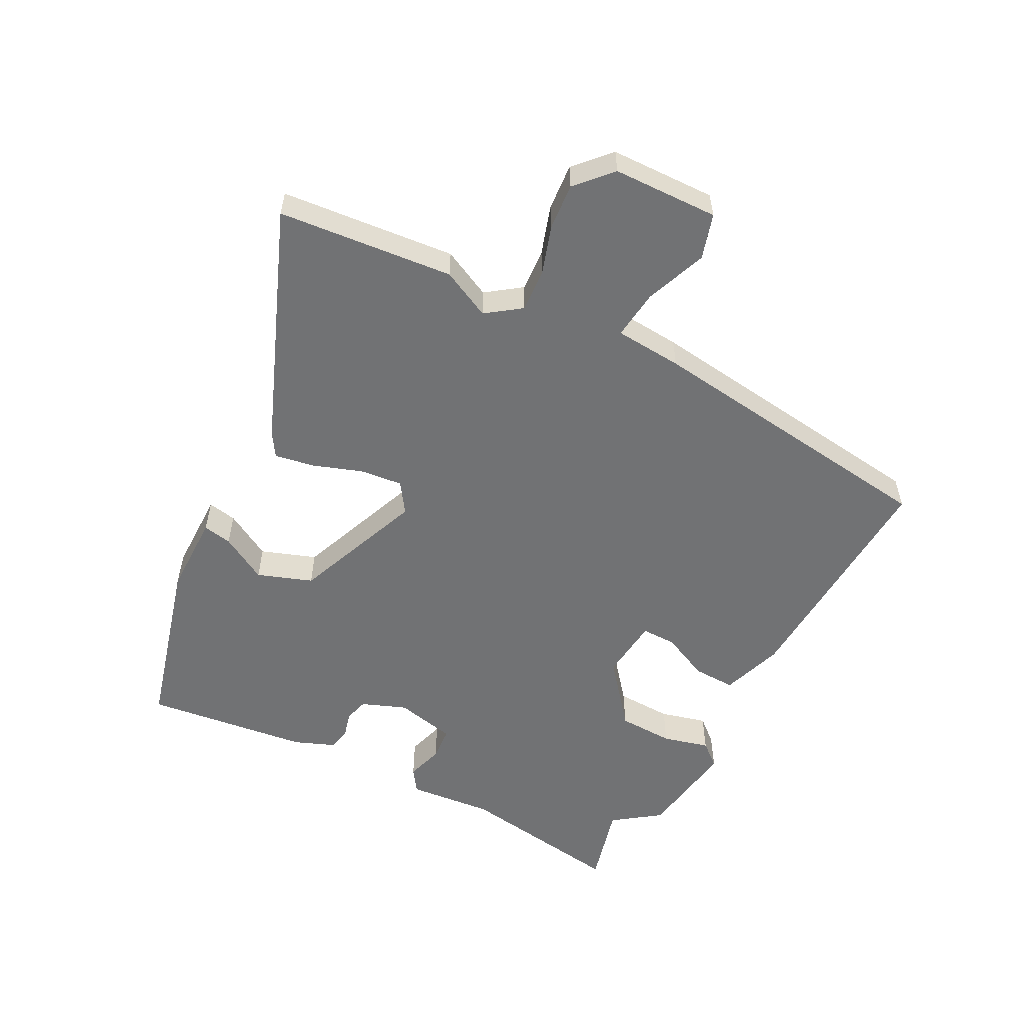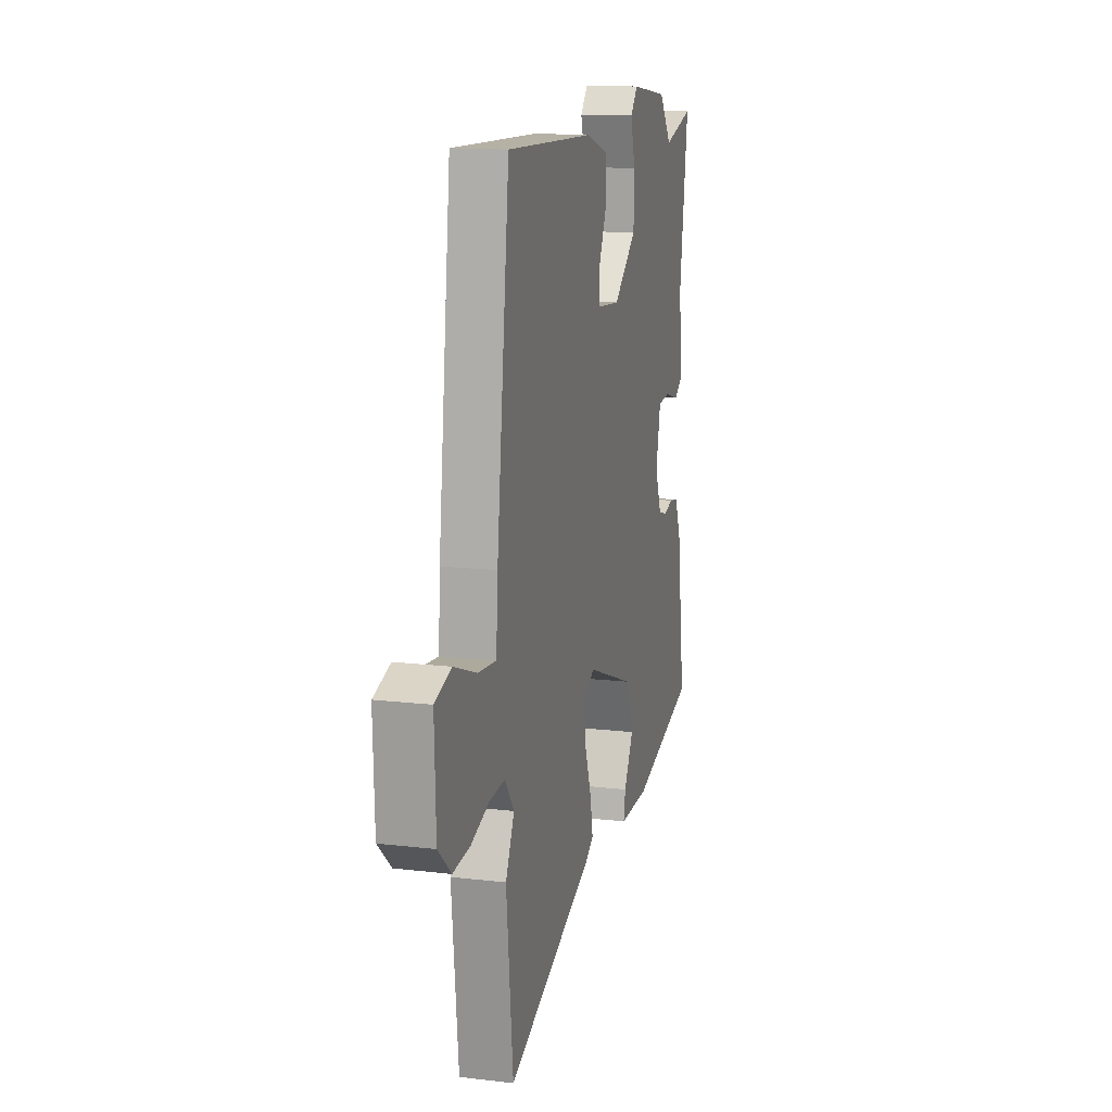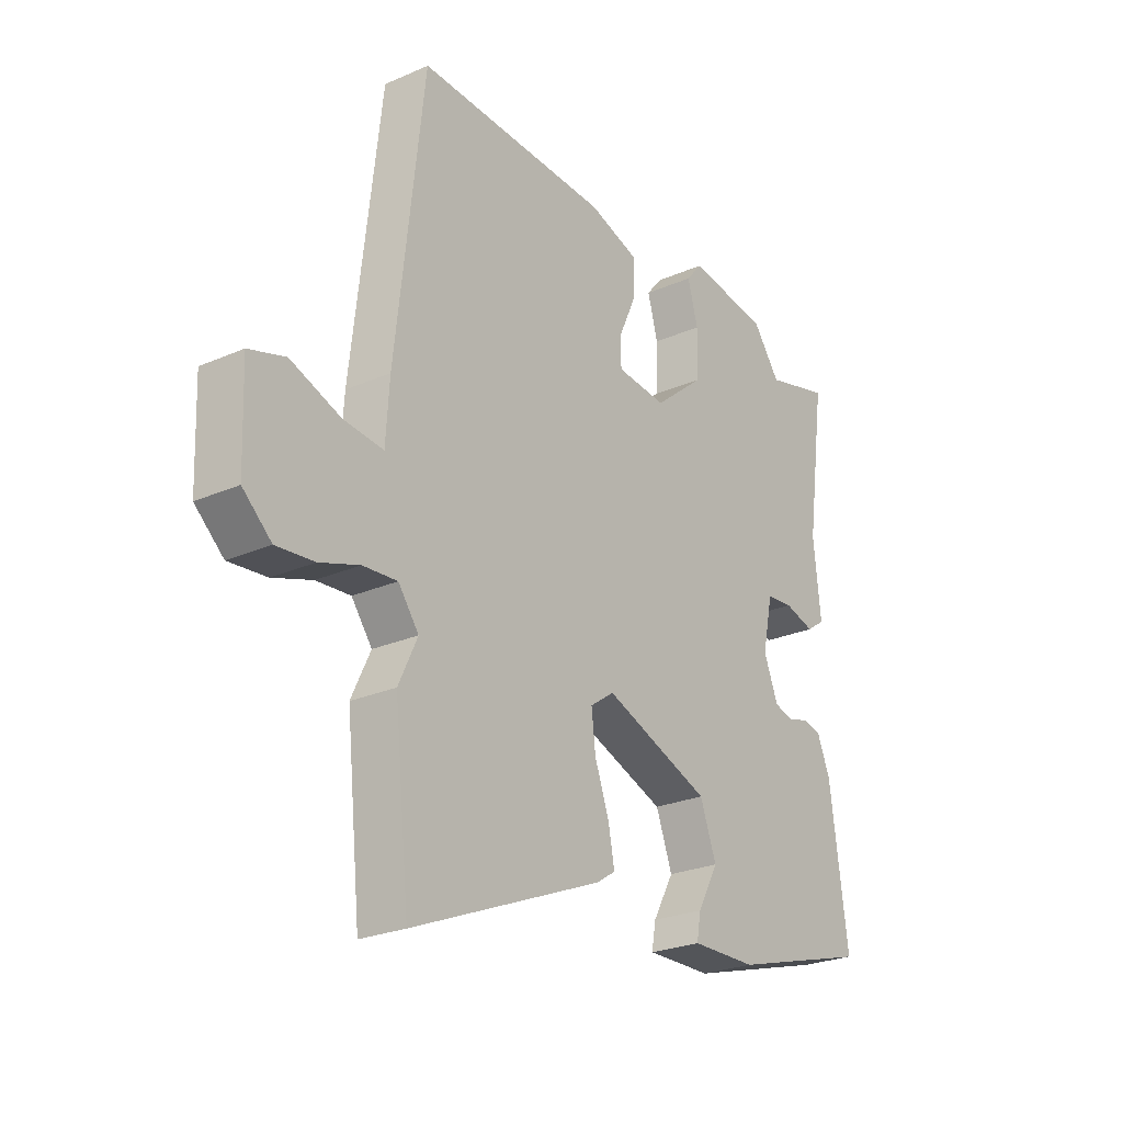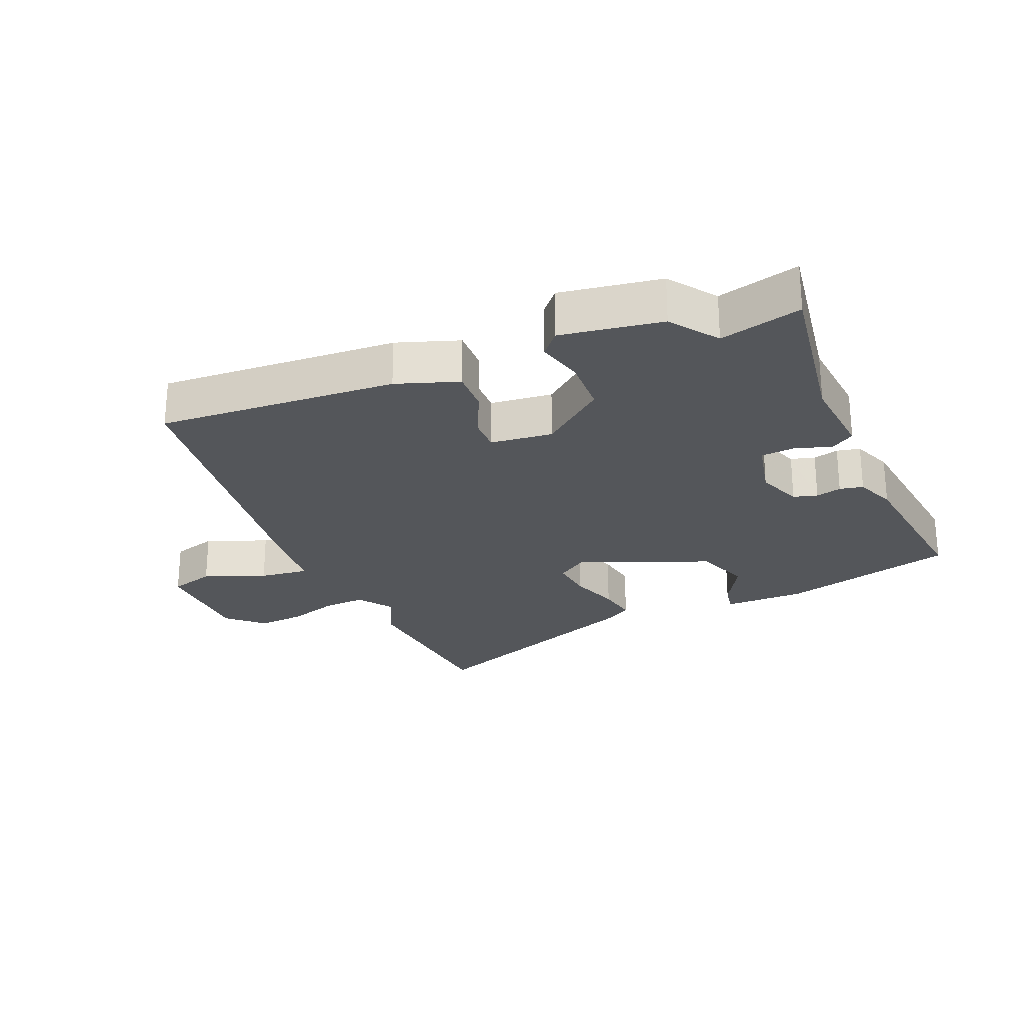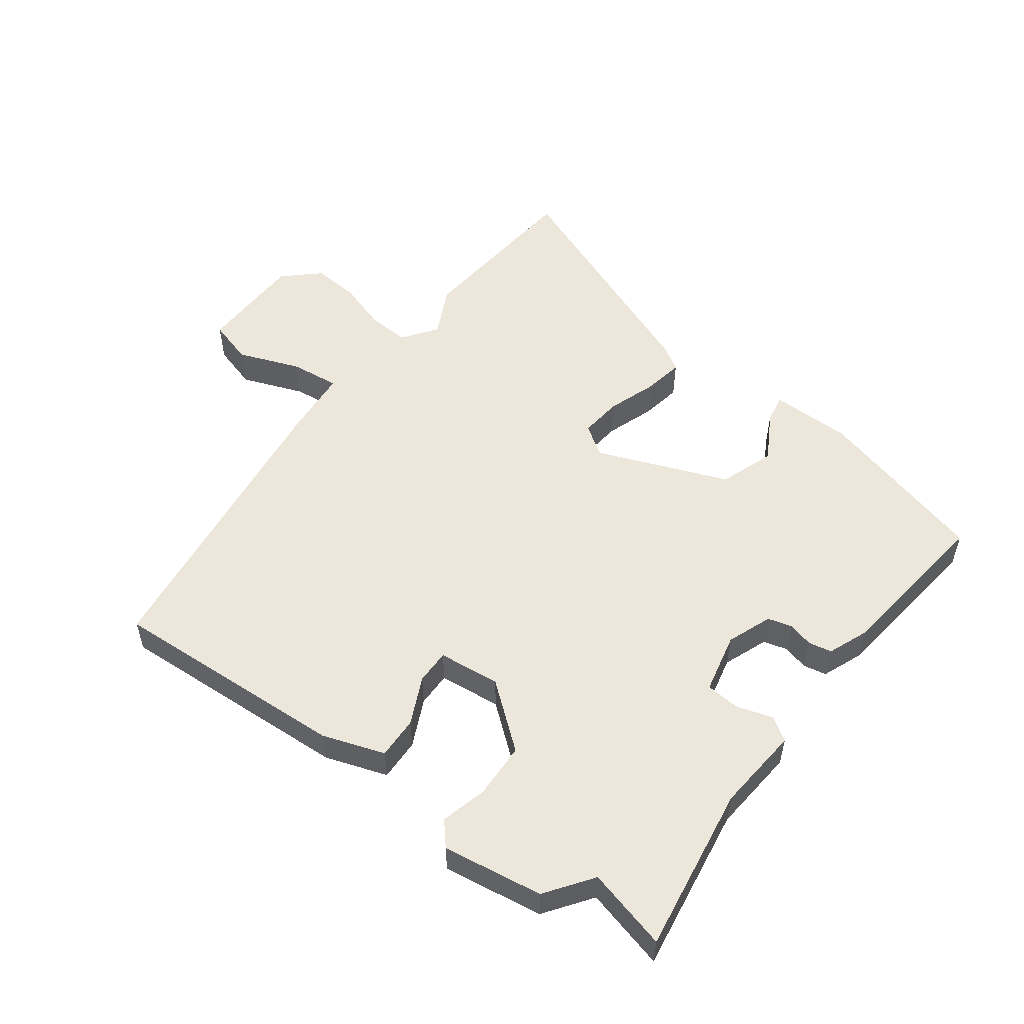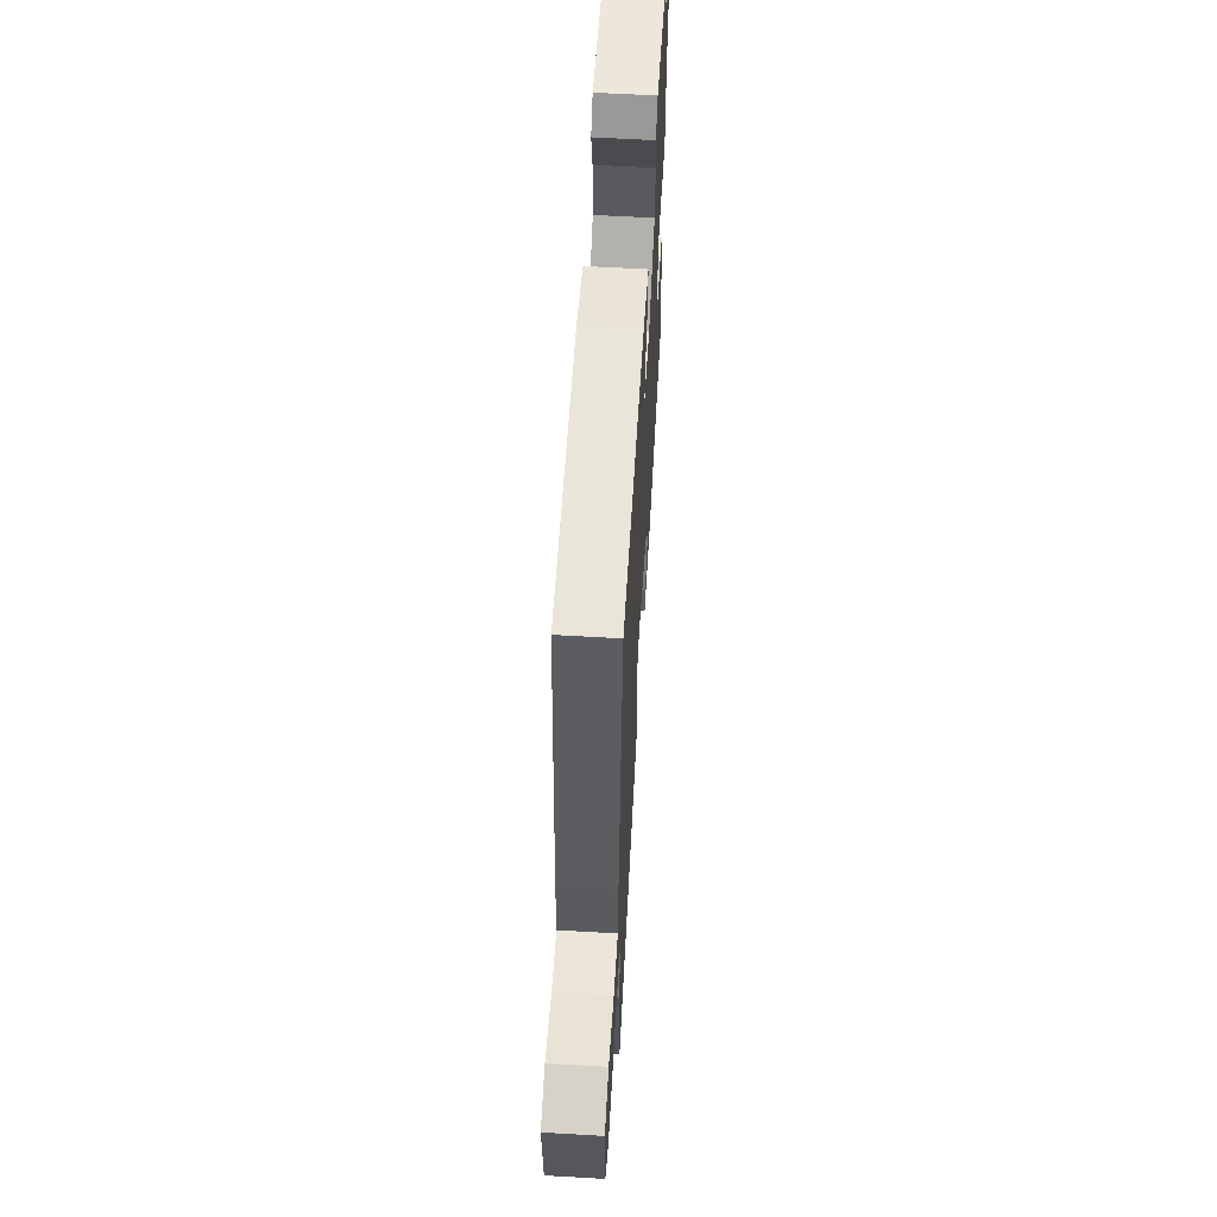
<metadata>
{"format":"obj","ext":"obj","renderer":"f3d","projection":"perspective","resolution":1024,"background":"white","views":[{"elev":-55.4,"azim":-118.2,"up":"+Y"},{"elev":14.3,"azim":-75.4,"up":"+Z"},{"elev":-25.2,"azim":-54.7,"up":"+Z"},{"elev":-25.2,"azim":21.9,"up":"+Y"},{"elev":53.8,"azim":35.9,"up":"+Y"},{"elev":60.7,"azim":-86.6,"up":"+Z"}]}
</metadata>
<code>
v -0.491 0.07 0.534
v -0.114 0.07 0.518
v -0.016 0.07 0.486
v -0.017 0.07 0.419
v -0.051 0.07 0.344
v -0.051 0.07 0.289
v 0.047 0.07 0.28
v 0.146 0.07 0.362
v 0.148 0.07 0.45
v 0.128 0.07 0.523
v 0.159 0.07 0.56
v 0.318 0.07 0.538
v 0.372 0.07 0.465
v 0.5 0.07 0.5
v 0.463 0.07 0.236
v 0.477 0.07 0.101
v 0.441 0.07 0.076
v 0.382 0.07 0.093
v 0.329 0.07 0.088
v 0.309 0.07 -0.008
v 0.337 0.07 -0.078
v 0.375 0.07 -0.088
v 0.415 0.07 -0.077
v 0.452 0.07 -0.084
v 0.478 0.07 -0.147
v 0.513 0.07 -0.405
v 0.239 0.07 -0.483
v 0.111 0.07 -0.485
v 0.119 0.07 -0.439
v 0.16 0.07 -0.365
v 0.128 0.07 -0.279
v -0.08 0.07 -0.2
v -0.127 0.07 -0.233
v -0.119 0.07 -0.3
v -0.091 0.07 -0.377
v -0.079 0.07 -0.44
v -0.116 0.07 -0.464
v -0.488 0.07 -0.617
v -0.517 0.07 -0.34
v -0.48 0.07 -0.262
v -0.52 0.07 -0.208
v -0.587 0.07 -0.213
v -0.664 0.07 -0.239
v -0.738 0.07 -0.246
v -0.794 0.07 -0.196
v -0.8 0.07 -0.029
v -0.729 0.07 -0.007
v -0.631 0.07 -0.043
v -0.553 0.07 -0.051
v -0.546 0.07 0.056
v -0.491 0 0.534
v -0.114 0 0.518
v -0.016 0 0.486
v -0.017 0 0.419
v -0.051 0 0.344
v -0.051 0 0.289
v 0.047 0 0.28
v 0.146 0 0.362
v 0.148 0 0.45
v 0.128 0 0.523
v 0.159 0 0.56
v 0.318 0 0.538
v 0.372 0 0.465
v 0.5 0 0.5
v 0.463 0 0.236
v 0.477 0 0.101
v 0.441 0 0.076
v 0.382 0 0.093
v 0.329 0 0.088
v 0.309 0 -0.008
v 0.337 0 -0.078
v 0.375 0 -0.088
v 0.415 0 -0.077
v 0.452 0 -0.084
v 0.478 0 -0.147
v 0.513 0 -0.405
v 0.239 0 -0.483
v 0.111 0 -0.485
v 0.119 0 -0.439
v 0.16 0 -0.365
v 0.128 0 -0.279
v -0.08 0 -0.2
v -0.127 0 -0.233
v -0.119 0 -0.3
v -0.091 0 -0.377
v -0.079 0 -0.44
v -0.116 0 -0.464
v -0.488 0 -0.617
v -0.517 0 -0.34
v -0.48 0 -0.262
v -0.52 0 -0.208
v -0.587 0 -0.213
v -0.664 0 -0.239
v -0.738 0 -0.246
v -0.794 0 -0.196
v -0.8 0 -0.029
v -0.729 0 -0.007
v -0.631 0 -0.043
v -0.553 0 -0.051
v -0.546 0 0.056
f 3 4 5
f 2 3 5
f 1 2 5
f 50 1 5
f 49 50 5
f 46 47 48
f 45 46 48
f 44 45 48
f 43 44 48
f 42 43 48
f 41 42 48 49
f 49 5 6
f 41 49 6
f 40 41 6
f 38 39 40
f 37 38 40
f 36 37 40
f 35 36 40
f 34 35 40
f 33 34 40
f 40 6 7
f 33 40 7
f 32 33 7
f 28 29 30
f 27 28 30
f 26 27 30
f 25 26 30
f 24 25 30
f 23 24 30
f 22 23 30
f 21 22 30 31
f 32 7 8
f 31 32 8
f 21 31 8
f 20 21 8
f 15 16 17 18
f 15 18 19
f 14 15 19
f 13 14 19
f 13 19 20
f 12 13 20
f 11 12 20
f 10 11 20
f 9 10 20
f 8 9 20
f 55 54 53
f 55 53 52
f 55 52 51
f 55 51 100
f 55 100 99
f 98 97 96
f 98 96 95
f 98 95 94
f 98 94 93
f 98 93 92
f 99 98 92 91
f 56 55 99
f 56 99 91
f 56 91 90
f 90 89 88
f 90 88 87
f 90 87 86
f 90 86 85
f 90 85 84
f 90 84 83
f 57 56 90
f 57 90 83
f 57 83 82
f 80 79 78
f 80 78 77
f 80 77 76
f 80 76 75
f 80 75 74
f 80 74 73
f 80 73 72
f 81 80 72 71
f 58 57 82
f 58 82 81
f 58 81 71
f 58 71 70
f 68 67 66 65
f 69 68 65
f 69 65 64
f 69 64 63
f 70 69 63
f 70 63 62
f 70 62 61
f 70 61 60
f 70 60 59
f 70 59 58
f 1 51 52 2
f 2 52 53 3
f 3 53 54 4
f 4 54 55 5
f 5 55 56 6
f 6 56 57 7
f 7 57 58 8
f 8 58 59 9
f 9 59 60 10
f 10 60 61 11
f 11 61 62 12
f 12 62 63 13
f 13 63 64 14
f 14 64 65 15
f 15 65 66 16
f 16 66 67 17
f 17 67 68 18
f 18 68 69 19
f 19 69 70 20
f 20 70 71 21
f 21 71 72 22
f 22 72 73 23
f 23 73 74 24
f 24 74 75 25
f 25 75 76 26
f 26 76 77 27
f 27 77 78 28
f 28 78 79 29
f 29 79 80 30
f 30 80 81 31
f 31 81 82 32
f 32 82 83 33
f 33 83 84 34
f 34 84 85 35
f 35 85 86 36
f 36 86 87 37
f 37 87 88 38
f 38 88 89 39
f 39 89 90 40
f 40 90 91 41
f 41 91 92 42
f 42 92 93 43
f 43 93 94 44
f 44 94 95 45
f 45 95 96 46
f 46 96 97 47
f 47 97 98 48
f 48 98 99 49
f 49 99 100 50
f 50 100 51 1

</code>
